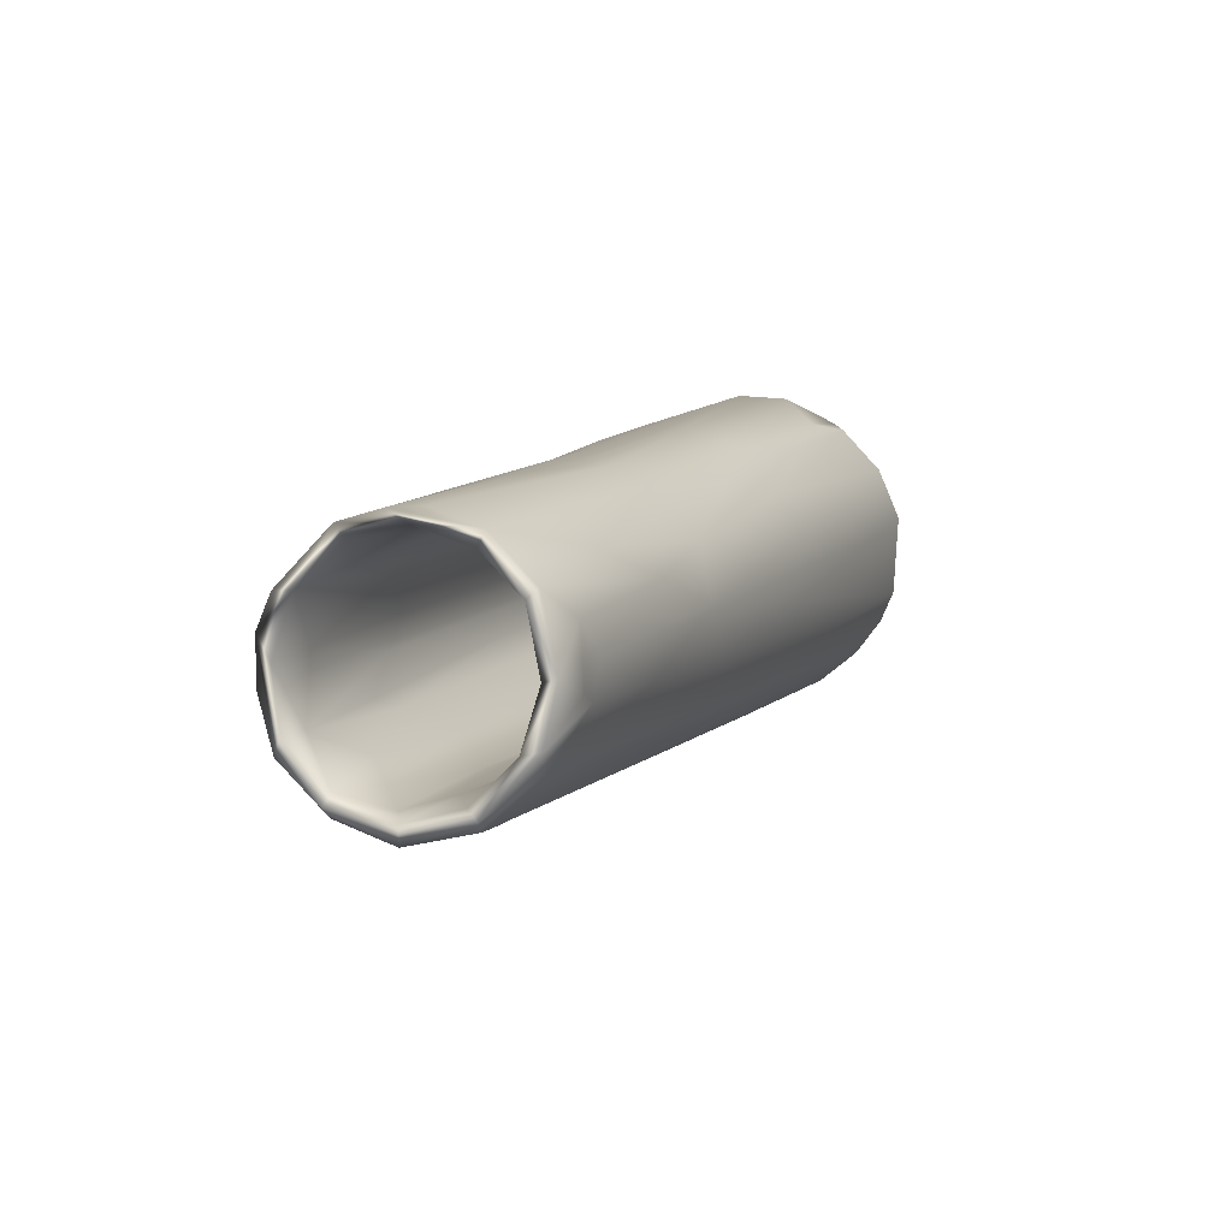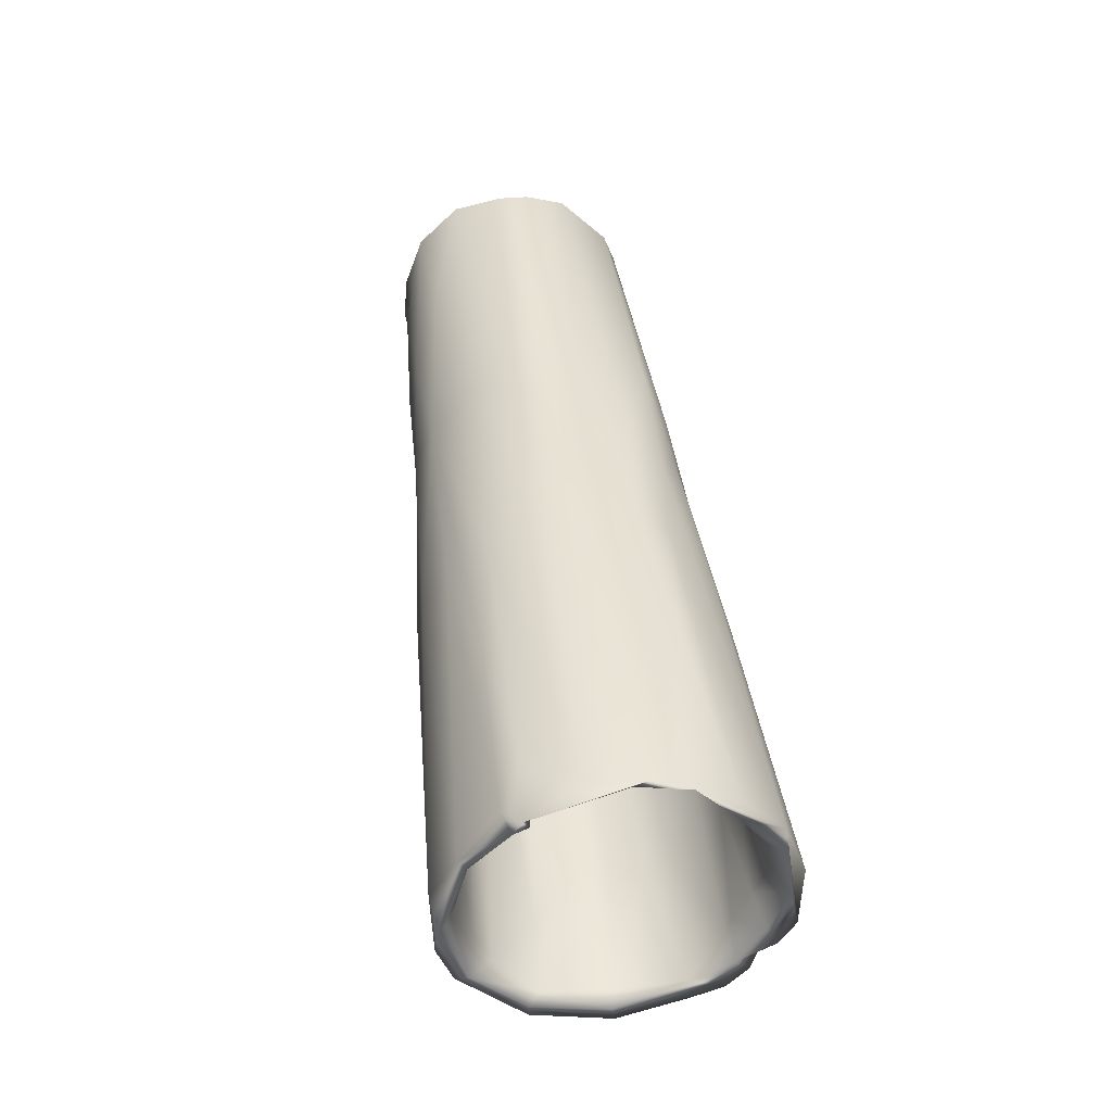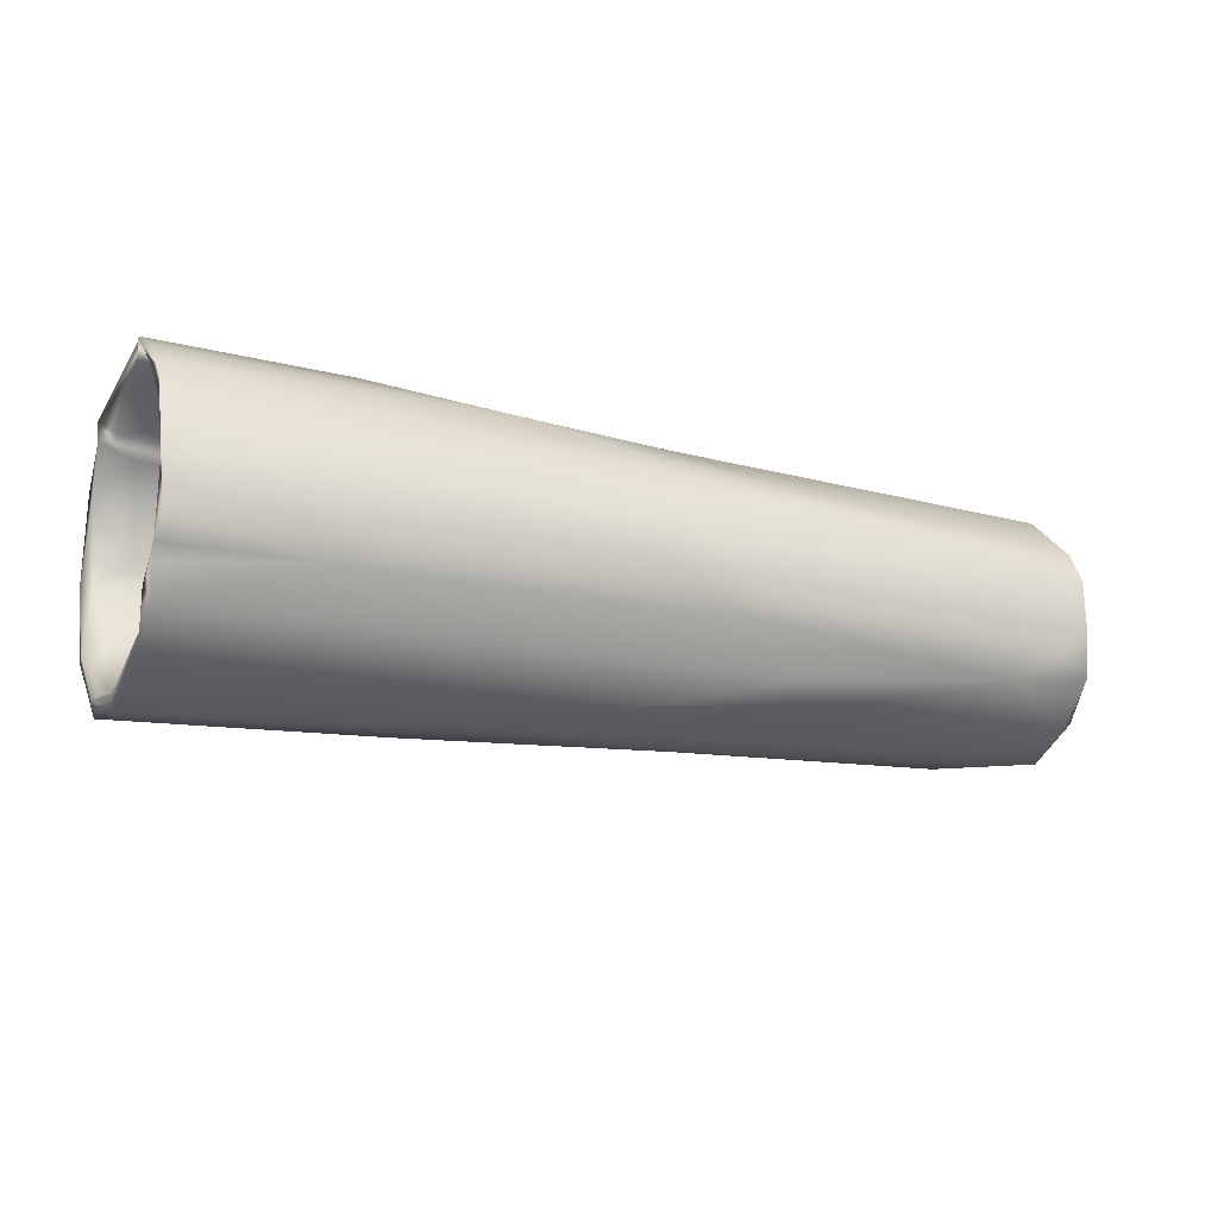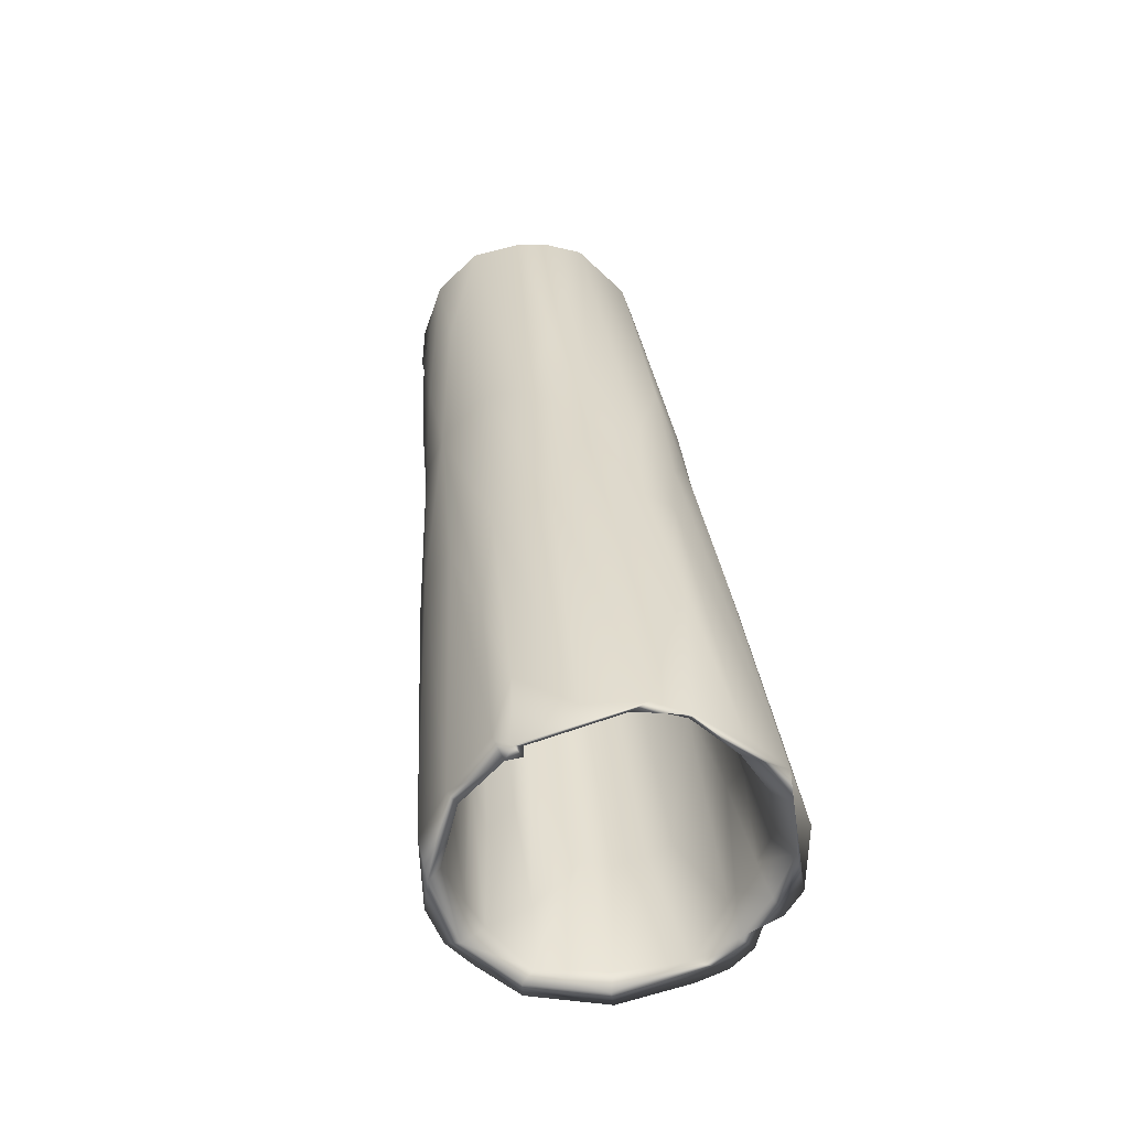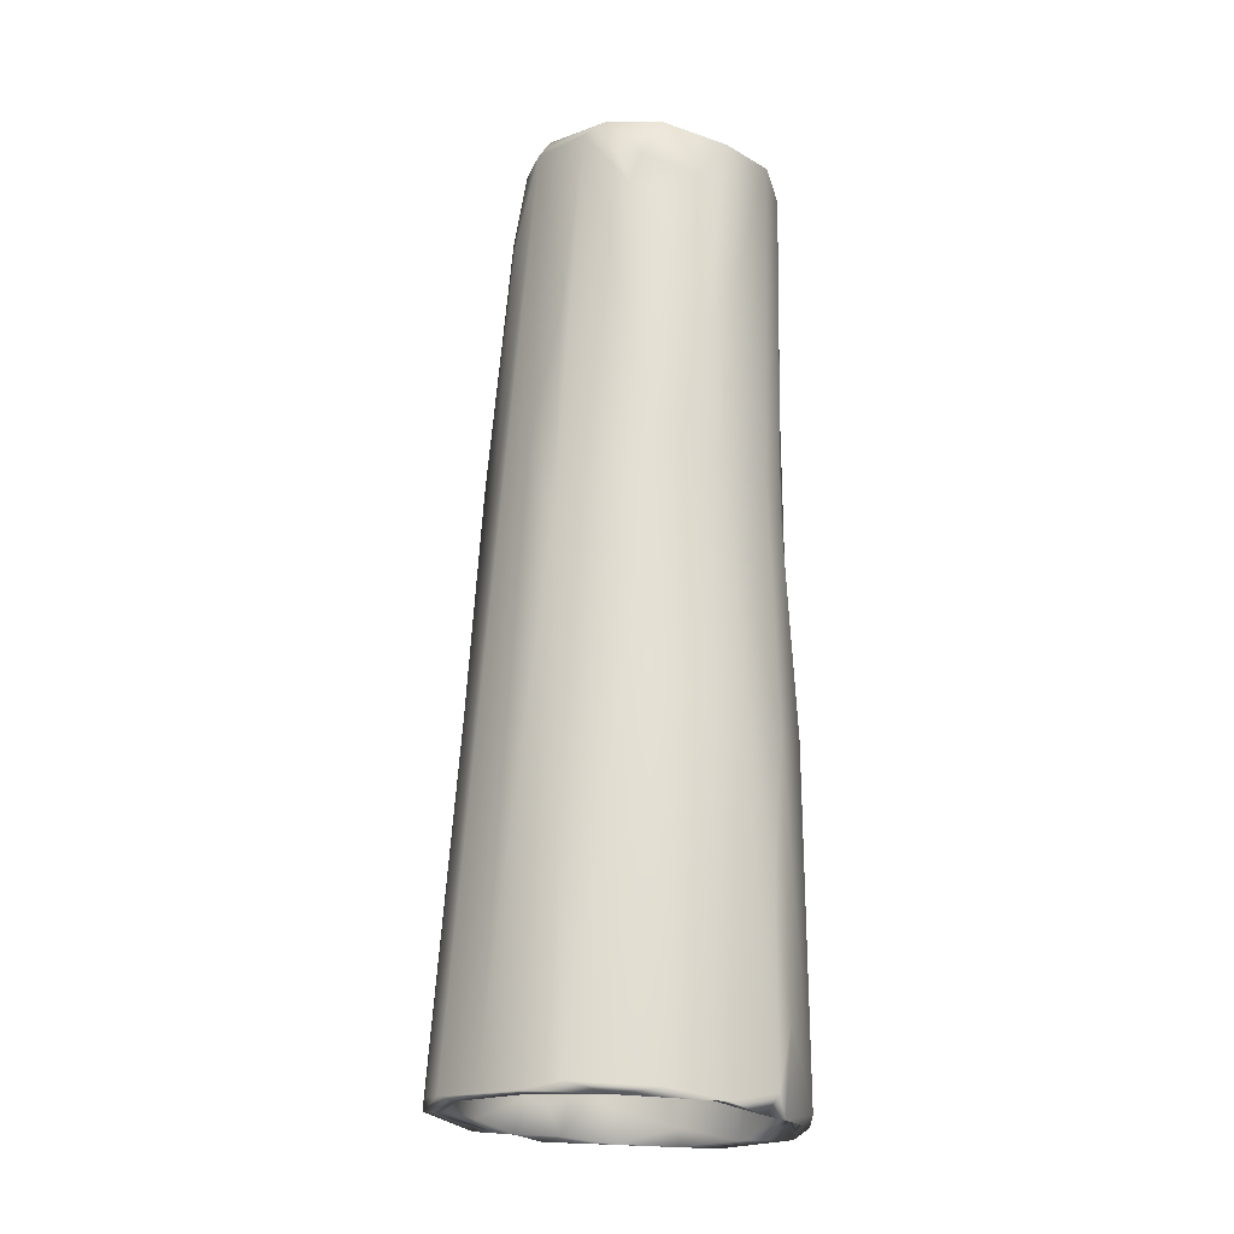
<metadata>
{"format":"obj","ext":"obj","renderer":"f3d","projection":"perspective","resolution":1024,"background":"white","views":[{"elev":10.6,"azim":110.1,"up":"+Z"},{"elev":41.4,"azim":-96.7,"up":"+Z"},{"elev":-21.6,"azim":-24.3,"up":"+Z"},{"elev":32.4,"azim":-95.3,"up":"+Z"},{"elev":68.8,"azim":-90.0,"up":"+Y"}]}
</metadata>
<code>
g default
v -1.787 -0.4546 0.1145
v -1.782 0.7578 -0.1259
v -1.225 0.07693 -0.602
v -1.744 -0.3661 -0.5578
v -1.199 -0.343 -0.278
v 1.068 -0.2949 0.0408
v -1.272 -0.3788 -0.04457
v -1.808 -0.1069 0.5177
v -1.439 -0.08367 0.3974
v -0.1468 0.1638 0.4254
v -1.793 0.6826 0.2526
v -0.5521 0.04818 -0.6943
v 1.906 -0.1117 0.4772
v 1.932 0.5774 -0.2392
v 1.685 0.6362 -0.06551
v 1.881 0.1782 0.5384
v 1.654 -0.2953 -0.3108
v 1.647 0.01754 -0.5166
v 1.903 0.5532 0.3177
v -1.205 0.5327 -0.4032
v -1.742 0.445 -0.7112
v -1.078 0.5624 0.184
v -1.03 0.5204 0.4278
v 1.134 -0.003501 -0.3984
v -1.754 0.4353 0.3896
v 0.5501 -0.3974 0.1954
v 1.946 -0.3672 -0.04826
v 1.753 0.5507 0.01147
v 0.8838 0.5066 -0.2192
v 1.553 0.2575 0.4232
v 1.51 -0.0621 0.3963
v -1.755 -0.2796 -0.6366
v -1.224 -0.05826 -0.5657
v 1.44 0.4463 0.2923
v 0.0505 -0.4541 -0.1015
v 1.315 0.09976 -0.4092
v -0.7873 -0.2851 0.1941
v 0.02188 -0.3062 0.3406
v -0.7574 0.3418 -0.5178
v -0.6655 0.6195 -0.06442
v 1.99 -0.267 -0.1771
v 1.528 0.3541 -0.3323
v 1.241 -0.245 0.2043
v 1.042 0.6356 0.2114
v 2.015 0.3962 -0.3764
v 0.4681 0.257 0.5076
v -1.727 0.6111 -0.5678
v 0.4269 -0.3934 -0.2824
v 0.1921 -0.2893 -0.1937
v -1.691 0.08142 0.4801
v 0.6843 -0.1595 -0.543
v -0.4274 0.2277 0.555
v 0.1194 0.008577 0.5133
v -1.763 0.7824 0.0465
v -0.1919 0.4914 0.25
v 1.886 0.1271 0.4816
v 1.903 0.3832 0.4822
v -1.773 -0.4811 -0.1111
v -1.726 -0.3881 0.1183
v -1.715 0.4058 -0.616
v -1.656 0.6327 -0.3373
v 0.2028 -0.1833 0.4436
v -1.69 0.1199 -0.6791
v -1.784 0.6476 0.1948
v -1.741 0.7109 -0.106
v 1.196 0.6698 -0.09118
v -1.772 0.2559 0.558
v -1.758 -0.526 -0.006955
v -1.496 0.45 0.4777
v -1.371 -0.5126 -0.1823
v 1.966 -0.1145 -0.4252
v 0.9601 0.3786 0.354
v -0.6833 -0.04016 0.3957
v 1.601 0.269 -0.5151
v -1.727 -0.1467 -0.6166
v 0.7814 -0.3302 0.2977
v 0.2108 -0.1231 0.3474
v -0.4051 0.7081 0.1497
v 1.921 -0.2435 0.2656
v 0.5326 0.5999 0.2639
v -1.583 0.3347 0.4066
v 1.946 -0.365 0.1327
v 1.923 0.09482 -0.3904
v 1.982 -0.09981 -0.3365
v 1.941 0.5714 0.04383
v 1.095 0.5199 0.1741
v -1.628 -0.2874 -0.4493
v 1.978 0.5153 -0.1736
v 1.995 0.3545 -0.3402
v -0.4468 0.6084 0.3138
v 1.948 -0.3134 0.03867
v 0.5373 0.4151 0.4462
v 1.49 0.1213 0.4417
v 0.2975 0.6234 -0.3395
v -1.46 -0.1898 0.3272
v 0.4828 0.6758 -0.1458
v -0.9232 0.112 0.4281
v -1.789 -0.2665 0.3327
v 1.252 -0.2072 -0.2416
v 0.6448 0.5199 -0.4344
v -0.6368 -0.2782 -0.3349
v 2.017 0.14 -0.4775
v 0.6153 0.671 0.05096
v -0.257 0.7301 -0.07959
v 1.868 -0.08726 0.4162
v -1.743 0.1238 -0.7862
v -1.196 -0.4526 -0.3661
v 0.9289 0.444 -0.2942
v -1.768 -0.4548 -0.3912
v -0.933 0.5988 -0.2306
v 0.8454 0.2874 -0.4119
v 0.5513 -0.4298 -0.1819
v 1.986 -0.2912 -0.2446
v -1.812 0.4955 0.3809
v -1.676 0.4911 0.3266
v -1.185 0.4055 0.3425
v 1.929 0.5171 0.281
v -1.762 0.7108 -0.4245
v 1.671 -0.176 0.3089
v -0.8552 0.5946 0.09387
v -1.792 -0.2797 0.4071
v -0.3808 -0.1234 0.4935
v 1.873 -0.239 -0.1821
v 1.926 -0.3176 0.2601
v -0.9636 0.4163 -0.4905
v 1.89 0.3499 0.4198
v 0.3209 0.1506 0.5259
v -1.277 -0.383 -0.1411
v -1.767 0.09333 0.5136
v -1.767 0.6545 -0.4228
v 0.948 -0.4243 0.0116
v -1.206 -0.3364 0.1107
v 0.7025 -0.2659 -0.4337
v -1.706 -0.1083 0.4279
v -1.74 0.7718 -0.2856
v -1.786 0.03306 0.5647
v 0.2751 -0.2167 0.2589
v -1.654 -0.4323 -0.106
v -1.21 -0.1508 -0.5203
v -0.8954 0.3153 0.3926
v -1.759 -0.3877 -0.436
v 0.617 0.2747 0.4054
v -1.796 -0.4318 0.2649
v -1.752 -0.4139 -0.3205
v -1.671 0.5659 -0.4495
v -1.66 -0.3043 -0.3661
v -1.61 -0.381 -0.2844
v -1.179 0.1769 -0.6
v -1.638 0.6168 0.1729
v 1.895 0.05483 0.5289
v -1.424 0.6621 -0.1112
v -0.3194 0.1744 -0.6751
v 1.646 -0.1195 -0.3082
v -1.713 0.262 -0.7666
v 0.9673 -0.1028 -0.3672
v 0.4583 0.3253 -0.5766
v 0.6113 0.1278 -0.6207
v 0.2286 -0.1694 -0.5632
v 1.193 -0.2842 -0.06449
v 1.73 -0.2935 0.04272
v -1.731 -0.1625 -0.7174
v 1.983 0.5912 -0.1544
v 2.018 -0.1136 -0.3806
v -1.522 -0.2979 0.223
v 1.696 0.1335 -0.5283
v 1.719 0.2121 -0.3819
v 1.732 0.3204 0.4052
v -1.762 -0.3051 -0.4873
v 0.7746 0.1749 -0.4464
v -0.6645 0.3921 -0.6503
v 0.5687 0.2238 0.402
v -1.823 0.4687 0.4487
v -1.759 0.4314 0.3499
v 1.729 0.6115 0.1969
v -1.614 0.6701 -0.0149
v 1.961 0.3848 -0.4216
v -1.487 0.2208 0.432
v 1.833 0.4621 -0.2221
v 1.538 0.5028 0.2128
v 1.763 -0.02272 -0.3622
v -1.763 -0.5192 -0.2889
v -0.8039 -0.4738 -0.2555
v -0.4671 0.4507 0.4714
v -1.748 0.1364 -0.7189
v -1.757 0.4478 -0.6434
v -0.2031 -0.3312 -0.1122
v 1.515 0.5349 0.09929
v 1.442 0.5159 -0.1372
v 1.839 -0.3487 -0.1763
v 1.155 0.583 -0.3218
v 0.1872 -0.4452 0.02482
v 1.957 0.6319 0.06242
v 1.406 -0.2407 -0.1828
v 1.801 0.6521 -0.01255
v 1.646 0.6461 0.07467
v 0.9443 0.09865 0.5287
v -0.3873 -0.2447 0.4262
v -0.5588 -0.4094 0.2418
v 1.356 0.5243 0.3546
v 0.2628 -0.3811 0.2296
v -1.039 -0.1841 0.4847
v -0.6062 -0.4594 0.1029
v -1.445 0.3871 -0.5696
v 1.116 0.5581 -0.000552
v -1.337 0.4684 0.315
v -1.744 0.5305 0.4268
v -1.538 0.09417 0.4481
v -1.003 0.5758 -0.3099
v 1.855 0.4992 0.2567
v 2.012 0.1354 -0.4084
g polySurface1 low_dead_wood:Group23609
f 130 21 185
f 21 106 185
f 184 32 75
f 4 168 32
f 109 58 144
f 1 59 58
f 181 1 58
f 143 8 98
f 8 50 134
f 172 25 129
f 11 2 64
f 125 108 20
f 42 125 111
f 36 3 33
f 186 49 5
f 43 6 7
f 43 7 132
f 93 31 73
f 93 73 97
f 54 104 135
f 188 204 110
f 198 38 143
f 158 4 32
f 52 67 136
f 62 53 122
f 96 94 135
f 112 35 48
f 156 74 157
f 18 51 12
f 27 82 131
f 52 92 183
f 167 142 72
f 17 189 48
f 99 155 139
f 45 89 210
f 190 176 100
f 78 104 54
f 179 55 86
f 22 86 205
f 114 64 115
f 94 47 118
f 118 21 130
f 110 204 40
f 2 130 65
f 90 11 206
f 114 11 64
f 163 84 41
f 102 210 163
f 129 25 81
f 72 140 116
f 76 62 38
f 82 91 79
f 113 163 41
f 113 41 82
f 117 85 192
f 192 85 88
f 192 88 162
f 162 88 45
f 150 56 57
f 13 56 150
f 105 56 13
f 124 79 13
f 106 32 184
f 12 158 161
f 101 139 87
f 32 168 75
f 19 117 192
f 126 117 57
f 68 198 143
f 68 143 181
f 24 36 33
f 210 84 163
f 137 43 37
f 98 8 134
f 201 53 136
f 121 8 143
f 111 39 148
f 185 106 184
f 204 120 40
f 64 2 65
f 41 91 82
f 159 49 186
f 42 108 125
f 45 88 89
f 79 105 13
f 31 119 77
f 19 174 44
f 92 80 183
f 102 45 210
f 74 165 157
f 16 57 46
f 199 80 92
f 47 176 21
f 47 21 118
f 133 107 4
f 181 58 109
f 159 193 49
f 153 99 123
f 97 9 207
f 72 142 140
f 18 71 51
f 158 133 4
f 13 150 196
f 16 46 196
f 53 52 136
f 127 46 52
f 54 2 11
f 11 78 54
f 86 55 205
f 25 116 81
f 56 126 57
f 30 93 10
f 57 117 19
f 57 199 92
f 138 59 7
f 147 138 128
f 7 59 132
f 98 95 164
f 203 60 148
f 145 60 203
f 110 151 61
f 125 20 145
f 13 62 76
f 62 13 53
f 63 33 3
f 60 63 148
f 205 149 22
f 149 175 22
f 65 61 151
f 151 120 175
f 15 14 66
f 44 195 103
f 67 172 136
f 52 183 67
f 35 68 70
f 191 202 68
f 67 183 69
f 23 90 206
f 48 35 182
f 109 107 181
f 71 113 17
f 71 17 51
f 34 72 55
f 34 167 72
f 97 73 9
f 137 37 95
f 176 102 74
f 176 74 156
f 75 87 139
f 63 75 33
f 76 38 200
f 82 26 131
f 31 77 73
f 73 77 95
f 90 78 11
f 80 103 78
f 160 43 79
f 119 43 137
f 44 103 80
f 80 199 44
f 129 81 50
f 177 97 207
f 124 82 79
f 82 124 26
f 83 36 180
f 166 42 111
f 84 153 123
f 83 180 84
f 85 28 88
f 187 120 204
f 85 187 28
f 209 187 85
f 5 101 87
f 168 109 144
f 28 188 88
f 178 108 42
f 178 42 89
f 89 42 166
f 80 78 90
f 23 80 90
f 91 160 79
f 123 160 91
f 57 92 46
f 46 92 52
f 56 31 93
f 56 93 30
f 66 14 94
f 94 190 100
f 73 95 9
f 98 9 95
f 66 94 96
f 195 66 103
f 93 97 10
f 10 97 177
f 59 98 164
f 1 98 59
f 99 139 101
f 193 99 49
f 94 100 47
f 100 176 47
f 49 101 5
f 49 99 101
f 102 165 74
f 102 71 18
f 103 66 96
f 78 103 104
f 103 96 104
f 96 135 104
f 105 31 56
f 119 31 105
f 152 106 154
f 106 12 161
f 133 48 107
f 48 182 107
f 108 29 208
f 178 29 108
f 4 107 141
f 4 141 168
f 20 208 145
f 20 108 208
f 169 111 148
f 166 111 169
f 112 27 131
f 189 112 48
f 113 82 27
f 189 27 112
f 206 11 114
f 67 69 172
f 114 115 173
f 173 205 116
f 55 116 205
f 72 116 55
f 209 179 187
f 126 34 209
f 2 118 130
f 135 94 118
f 79 119 105
f 79 43 119
f 22 175 120
f 187 22 120
f 143 197 121
f 121 201 8
f 62 122 197
f 197 201 121
f 84 123 41
f 41 123 91
f 26 124 76
f 124 13 76
f 125 145 203
f 111 125 39
f 167 34 126
f 56 167 126
f 53 127 52
f 13 196 53
f 138 7 128
f 6 186 7
f 8 129 50
f 201 136 8
f 65 130 61
f 130 60 145
f 112 191 35
f 35 191 68
f 59 164 132
f 43 132 37
f 133 17 48
f 51 17 133
f 134 207 9
f 98 134 9
f 54 135 2
f 135 118 2
f 136 129 8
f 136 172 129
f 77 137 95
f 119 137 77
f 58 138 147
f 58 59 138
f 155 33 139
f 75 139 33
f 116 140 81
f 140 10 177
f 141 107 109
f 141 109 168
f 167 171 142
f 142 10 140
f 181 143 1
f 143 98 1
f 147 128 5
f 146 5 87
f 208 61 145
f 130 145 61
f 168 144 146
f 146 147 5
f 146 144 147
f 144 58 147
f 36 148 3
f 63 3 148
f 115 64 149
f 64 175 149
f 150 16 196
f 150 57 16
f 40 120 151
f 110 40 151
f 152 12 106
f 157 18 12
f 99 153 155
f 180 36 24
f 154 106 21
f 170 152 154
f 180 24 155
f 155 24 33
f 21 176 170
f 21 170 154
f 157 12 152
f 157 152 170
f 12 51 158
f 158 51 133
f 159 186 6
f 43 160 6
f 160 159 6
f 160 123 159
f 161 32 106
f 158 32 161
f 162 14 15
f 14 162 45
f 102 163 71
f 163 113 71
f 37 132 164
f 95 37 164
f 165 18 157
f 165 102 18
f 89 166 210
f 166 36 83
f 167 30 171
f 56 30 167
f 75 168 87
f 168 146 87
f 36 166 169
f 36 169 148
f 156 157 170
f 176 156 170
f 171 10 142
f 30 10 171
f 206 114 172
f 172 114 173
f 25 173 116
f 172 173 25
f 19 192 174
f 195 15 66
f 64 65 175
f 175 65 151
f 176 45 102
f 14 45 176
f 140 177 81
f 50 81 177
f 88 178 89
f 88 188 178
f 179 34 55
f 209 34 179
f 84 180 153
f 180 155 153
f 70 68 181
f 107 70 181
f 182 35 70
f 182 70 107
f 183 23 69
f 183 80 23
f 184 63 60
f 184 75 63
f 185 60 130
f 185 184 60
f 7 186 128
f 186 5 128
f 187 179 86
f 187 86 22
f 178 188 29
f 29 188 110
f 113 189 17
f 113 27 189
f 14 190 94
f 14 176 190
f 131 26 191
f 112 131 191
f 174 192 194
f 192 162 194
f 123 193 159
f 123 99 193
f 174 194 15
f 194 162 15
f 174 195 44
f 174 15 195
f 196 127 53
f 196 46 127
f 38 62 197
f 38 197 143
f 200 38 198
f 191 200 202
f 199 19 44
f 57 19 199
f 26 200 191
f 26 76 200
f 197 122 201
f 122 53 201
f 200 198 202
f 202 198 68
f 39 125 203
f 148 39 203
f 28 204 188
f 28 187 204
f 115 149 205
f 173 115 205
f 23 206 69
f 69 206 172
f 134 50 207
f 50 177 207
f 29 110 208
f 208 110 61
f 117 209 85
f 126 209 117
f 210 166 83
f 210 83 84

</code>
